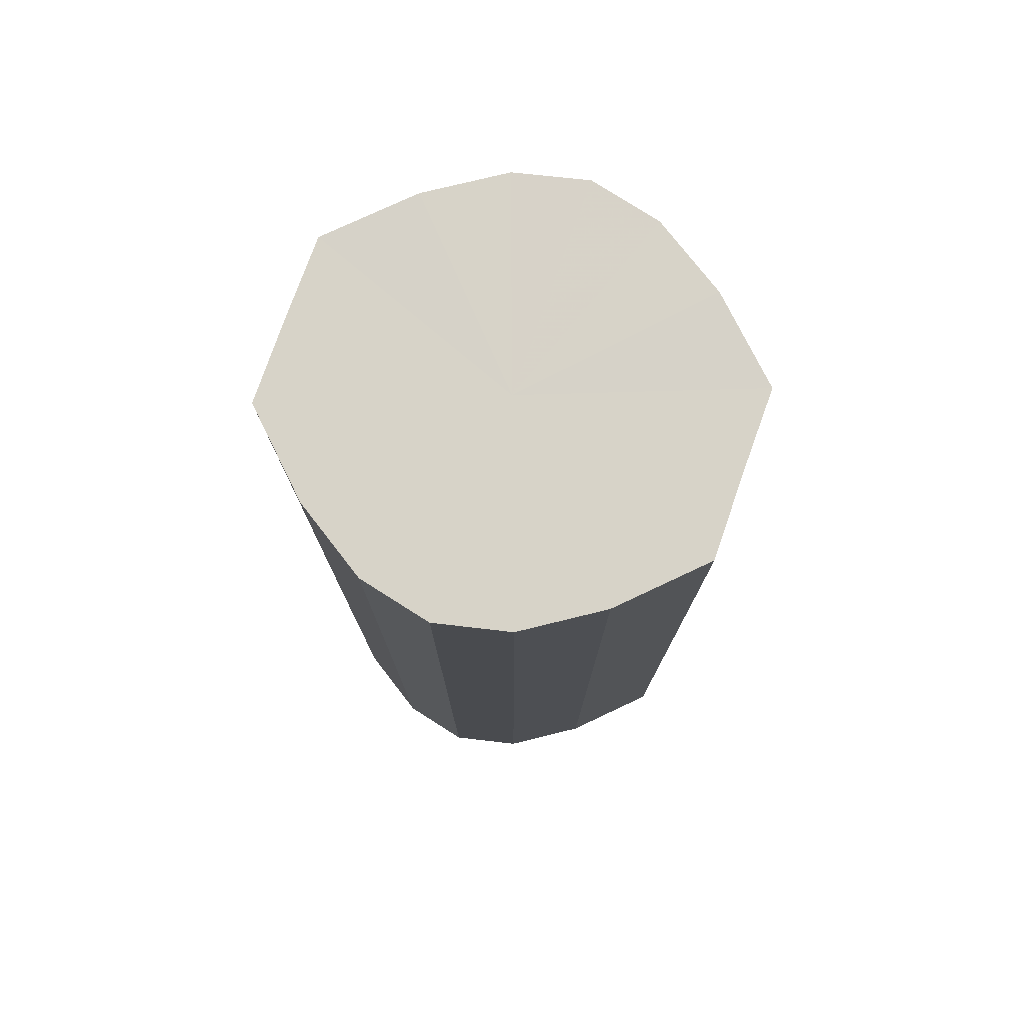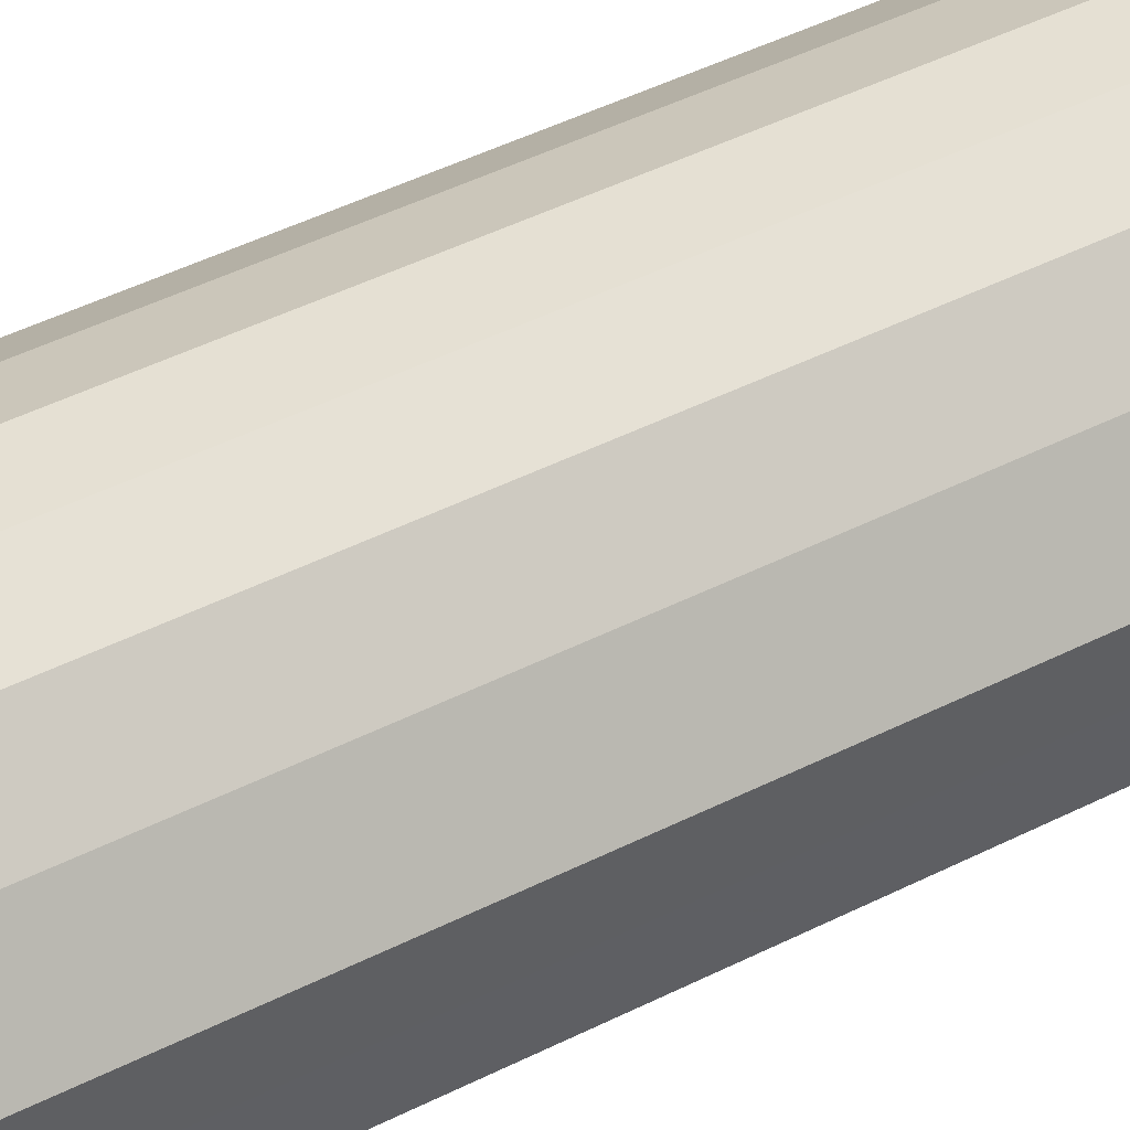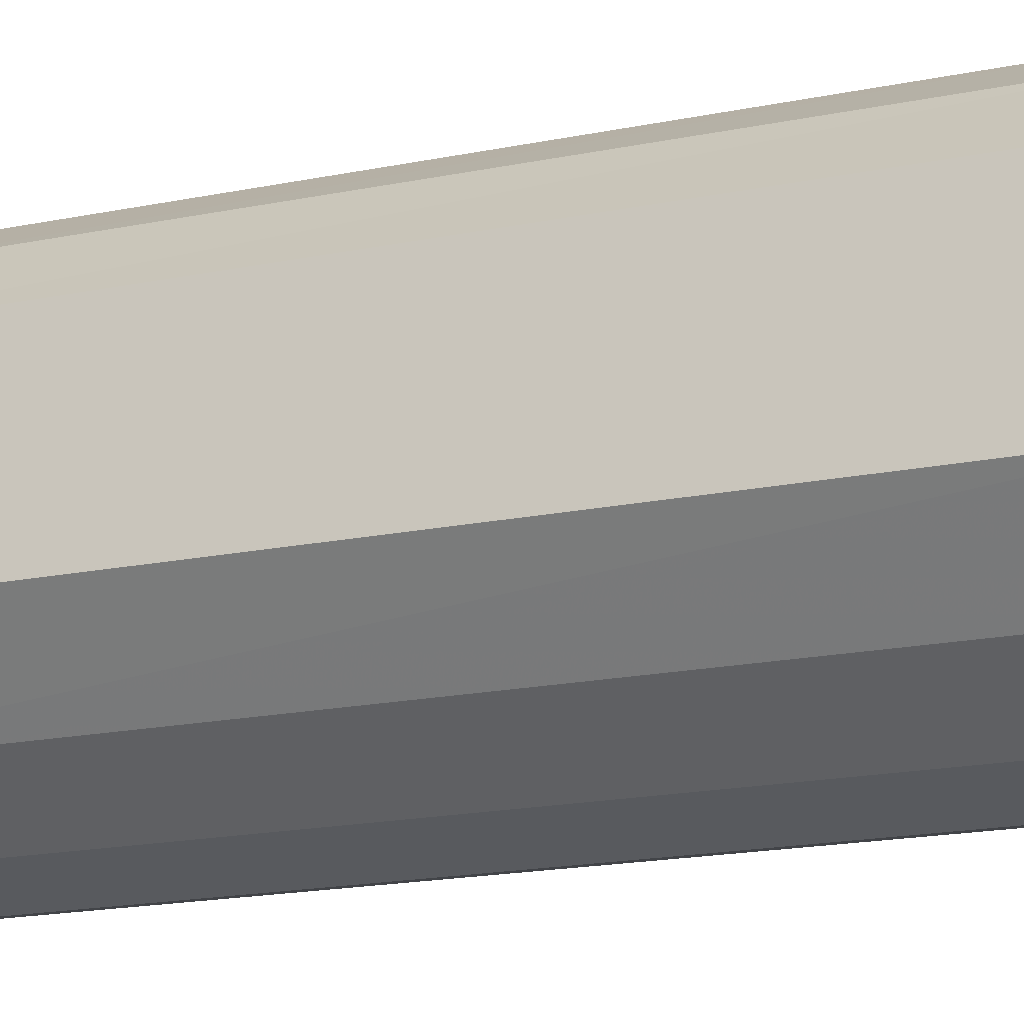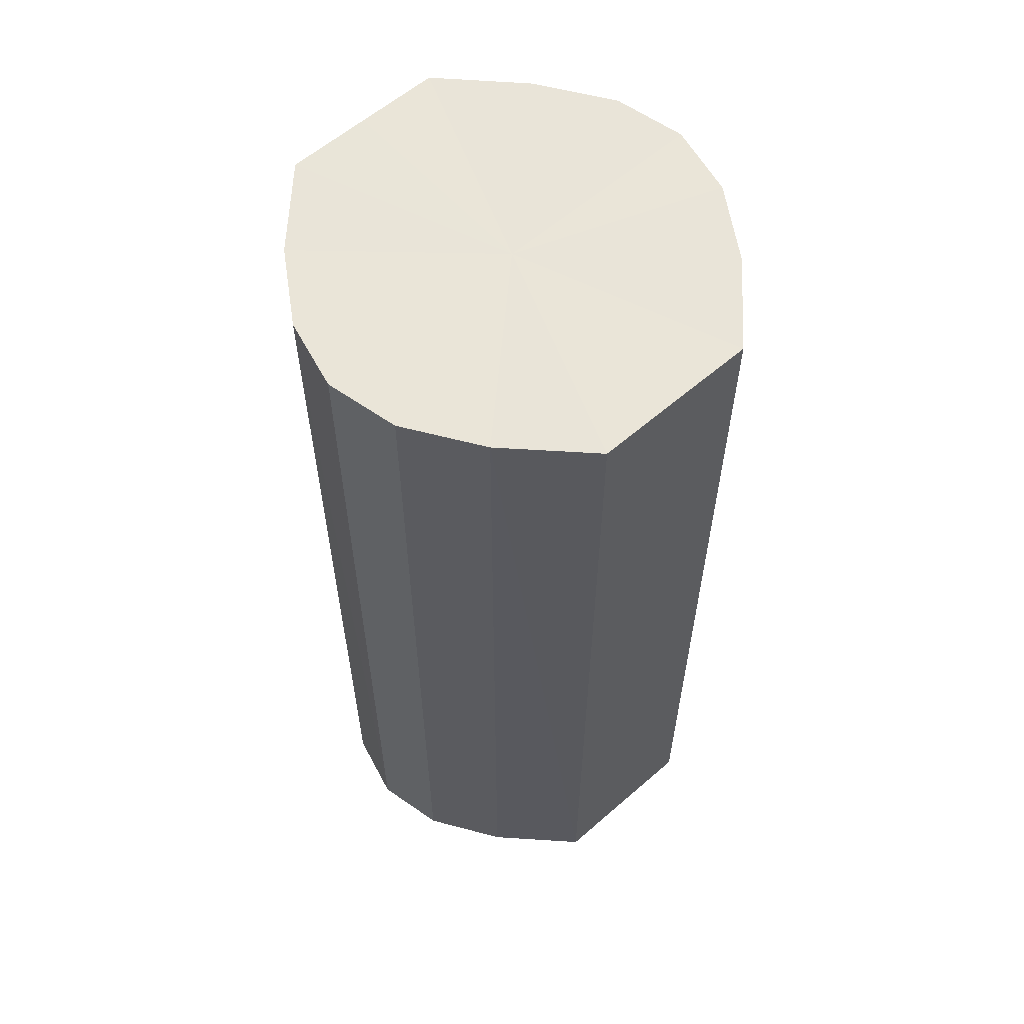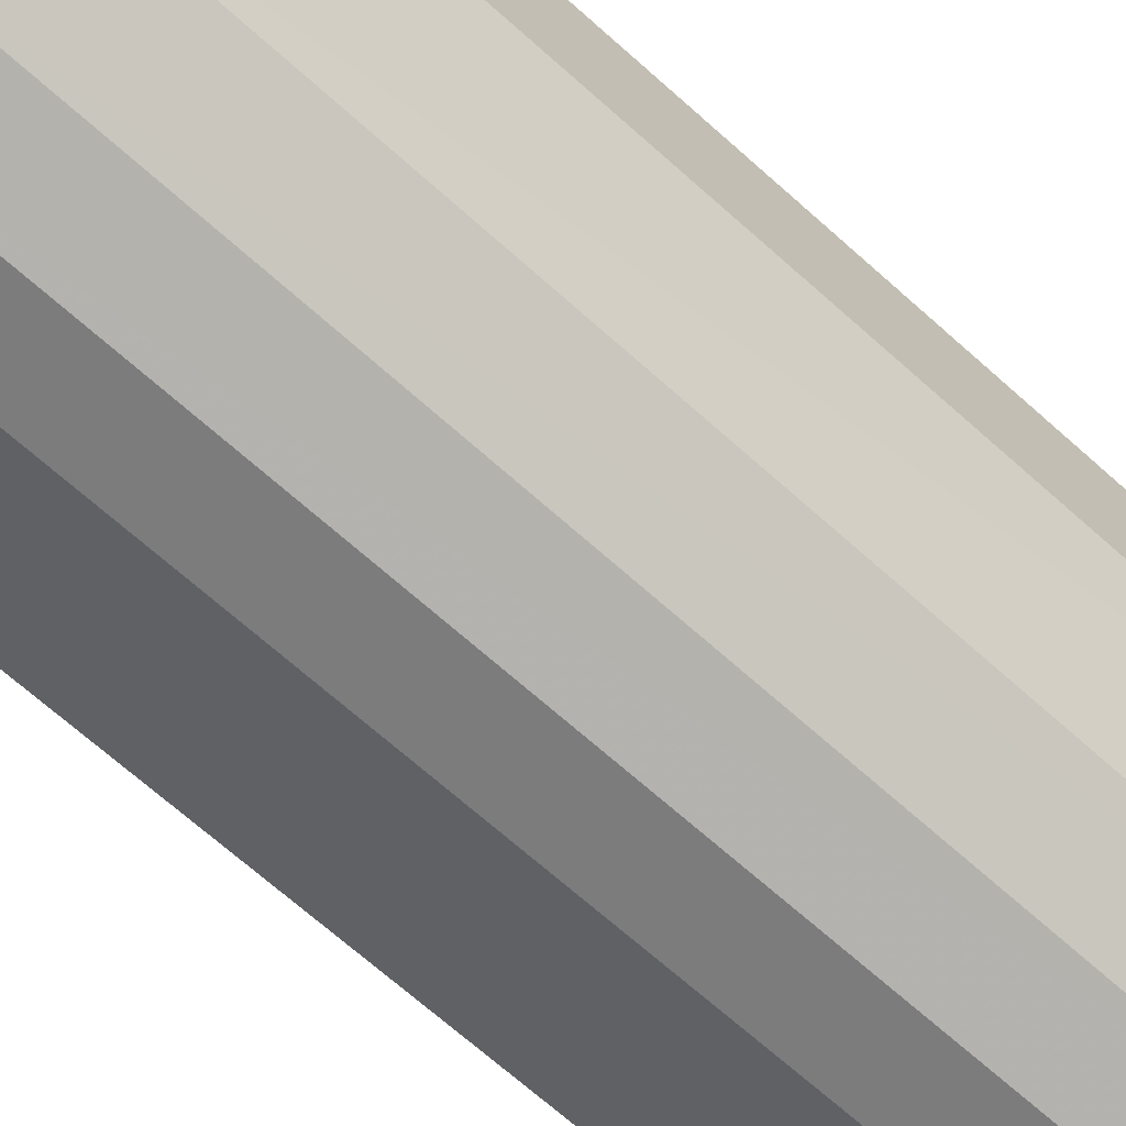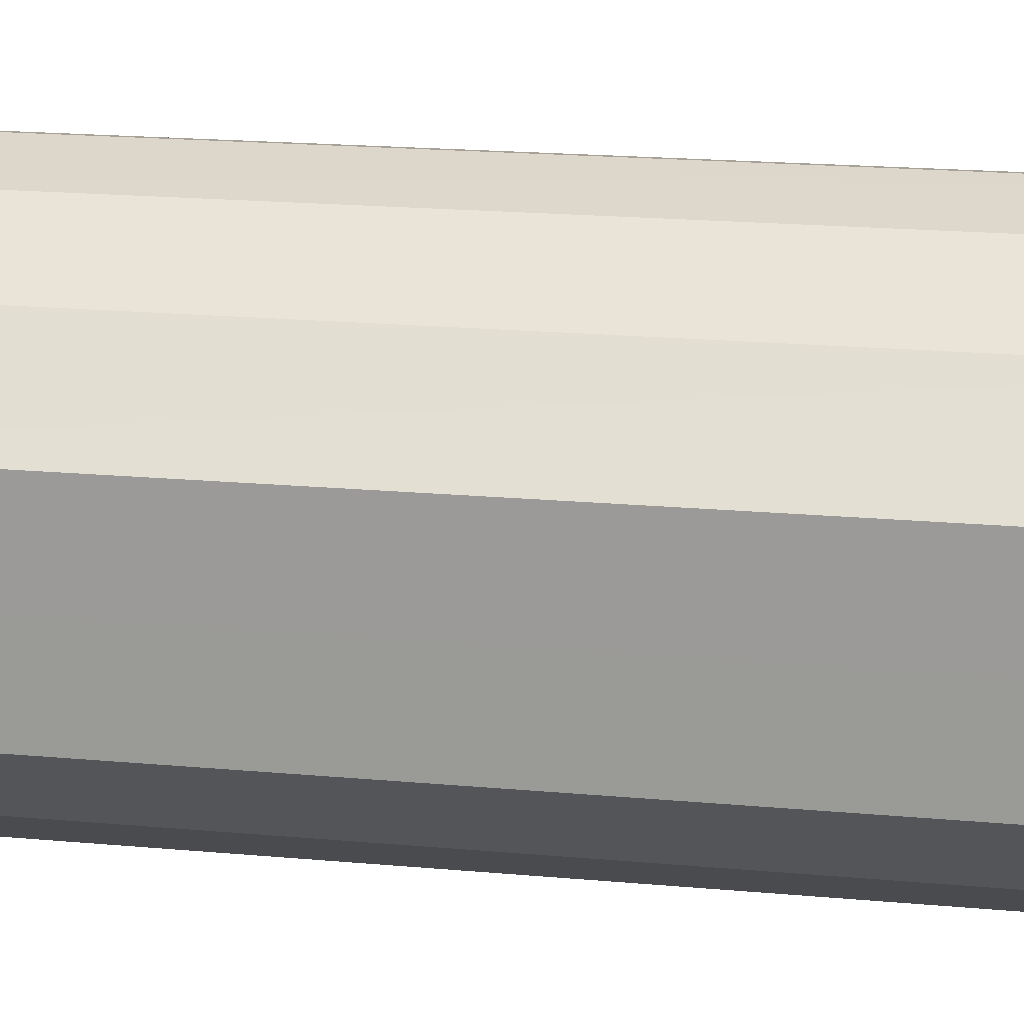
<metadata>
{"format":"obj","ext":"obj","renderer":"f3d","projection":"perspective","resolution":1024,"background":"white","views":[{"elev":77.2,"azim":19.3,"up":"+Y"},{"elev":54.1,"azim":62.8,"up":"+Z"},{"elev":-18.8,"azim":111.2,"up":"+Z"},{"elev":59.6,"azim":48.3,"up":"+Y"},{"elev":-69.7,"azim":48.3,"up":"+Z"},{"elev":18.9,"azim":-80.0,"up":"+Z"}]}
</metadata>
<code>
o 8540
v 2175 1866 17.63
v 2175 1866 17.64
v 2175 1865 17.63
v 2175 1866 17.65
v 2175 1865 17.64
v 2175 1866 17.62
v 2175 1865 17.62
v 2175 1866 17.66
v 2175 1865 17.65
v 2175 1866 17.61
v 2175 1865 17.61
v 2175 1866 17.66
v 2175 1865 17.66
v 2175 1866 17.6
v 2175 1865 17.6
v 2175 1866 17.66
v 2175 1865 17.66
v 2175 1866 17.6
v 2175 1865 17.6
v 2175 1866 17.65
v 2175 1865 17.66
v 2175 1866 17.6
v 2175 1865 17.6
v 2175 1866 17.64
v 2175 1865 17.65
v 2175 1866 17.61
v 2175 1865 17.61
v 2175 1866 17.63
v 2175 1865 17.64
v 2175 1866 17.62
v 2175 1865 17.62
v 2175 1865 17.63
v 2175 1865 17.63
v 2175 1866 17.64
v 2175 1865 17.64
v 2175 1866 17.65
v 2175 1865 17.65
v 2175 1865 17.62
v 2175 1866 17.63
v 2175 1865 17.61
v 2175 1866 17.62
v 2175 1866 17.66
v 2175 1865 17.66
v 2175 1865 17.6
v 2175 1866 17.61
v 2175 1865 17.6
v 2175 1866 17.6
v 2175 1866 17.66
v 2175 1865 17.66
v 2175 1865 17.6
v 2175 1866 17.6
v 2175 1865 17.61
v 2175 1866 17.6
v 2175 1866 17.66
v 2175 1865 17.66
v 2175 1865 17.62
v 2175 1866 17.61
v 2175 1865 17.63
v 2175 1866 17.62
v 2175 1866 17.65
v 2175 1865 17.65
v 2175 1865 17.64
v 2175 1866 17.63
v 2175 1866 17.64
v 2175 1866 17.63
v 2175 1866 17.64
v 2175 1866 17.63
v 2175 1866 17.65
v 2175 1866 17.62
v 2175 1866 17.66
v 2175 1866 17.61
v 2175 1866 17.66
v 2175 1866 17.6
v 2175 1866 17.66
v 2175 1866 17.6
v 2175 1866 17.65
v 2175 1866 17.6
v 2175 1866 17.64
v 2175 1866 17.61
v 2175 1866 17.63
v 2175 1866 17.62
v 2175 1865 17.63
v 2175 1865 17.63
v 2175 1865 17.64
v 2175 1865 17.62
v 2175 1865 17.65
v 2175 1865 17.61
v 2175 1865 17.66
v 2175 1865 17.6
v 2175 1865 17.66
v 2175 1865 17.6
v 2175 1865 17.66
v 2175 1865 17.6
v 2175 1865 17.65
v 2175 1865 17.61
v 2175 1865 17.64
v 2175 1865 17.62
v 2175 1865 17.63
f 1 2 3
f 2 4 5
f 6 1 7
f 4 8 9
f 10 6 11
f 8 12 13
f 14 10 15
f 12 16 17
f 18 14 19
f 16 20 21
f 22 18 23
f 20 24 25
f 26 22 27
f 24 28 29
f 30 26 31
f 28 30 32
f 33 34 35
f 35 36 37
f 38 39 33
f 40 41 38
f 37 42 43
f 44 45 40
f 46 47 44
f 43 48 49
f 50 51 46
f 52 53 50
f 49 54 55
f 56 57 52
f 58 59 56
f 55 60 61
f 62 63 58
f 61 64 62
f 65 66 67
f 65 68 66
f 65 67 69
f 65 70 68
f 65 69 71
f 65 72 70
f 65 71 73
f 65 74 72
f 65 73 75
f 65 76 74
f 65 75 77
f 65 78 76
f 65 77 79
f 65 80 78
f 65 79 81
f 65 81 80
f 82 83 84
f 82 85 83
f 82 84 86
f 82 87 85
f 82 86 88
f 82 89 87
f 82 88 90
f 82 91 89
f 82 90 92
f 82 93 91
f 82 92 94
f 82 95 93
f 82 94 96
f 82 97 95
f 82 96 98
f 82 98 97

</code>
